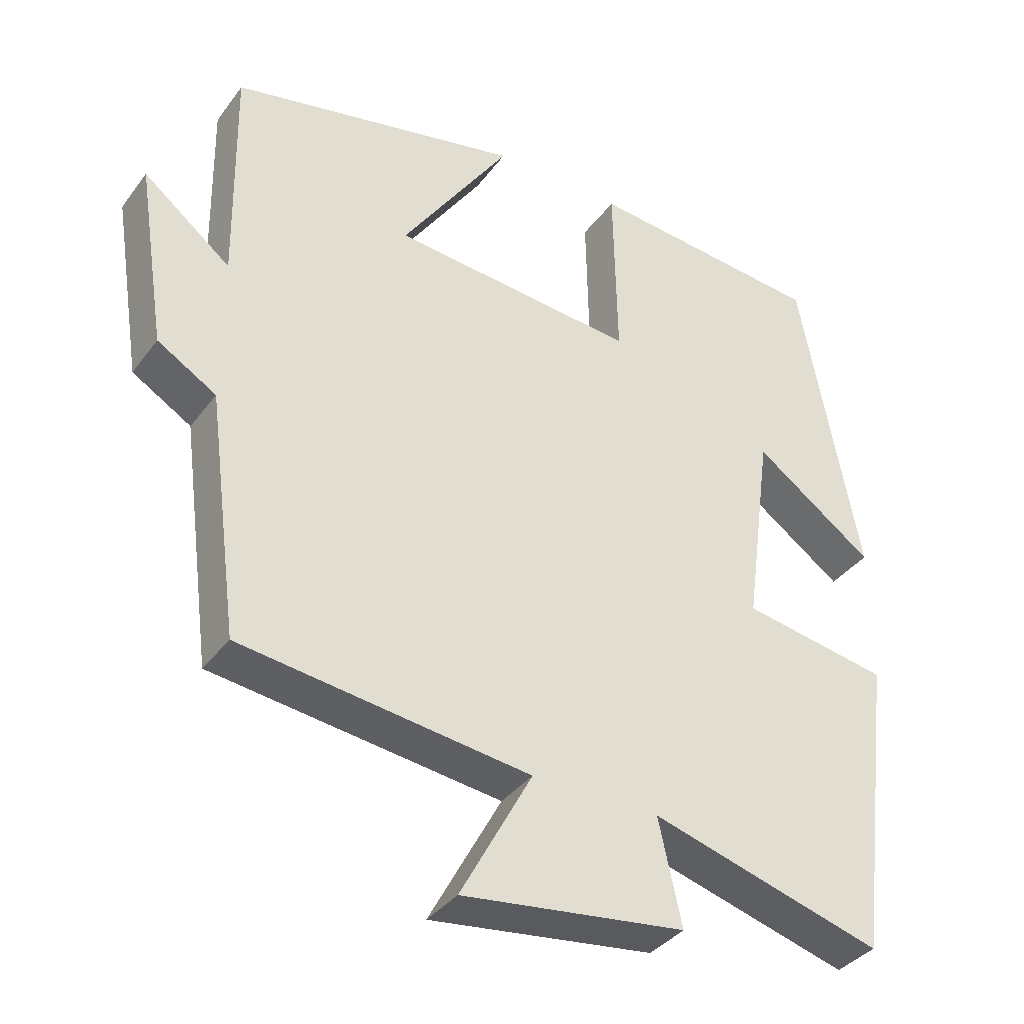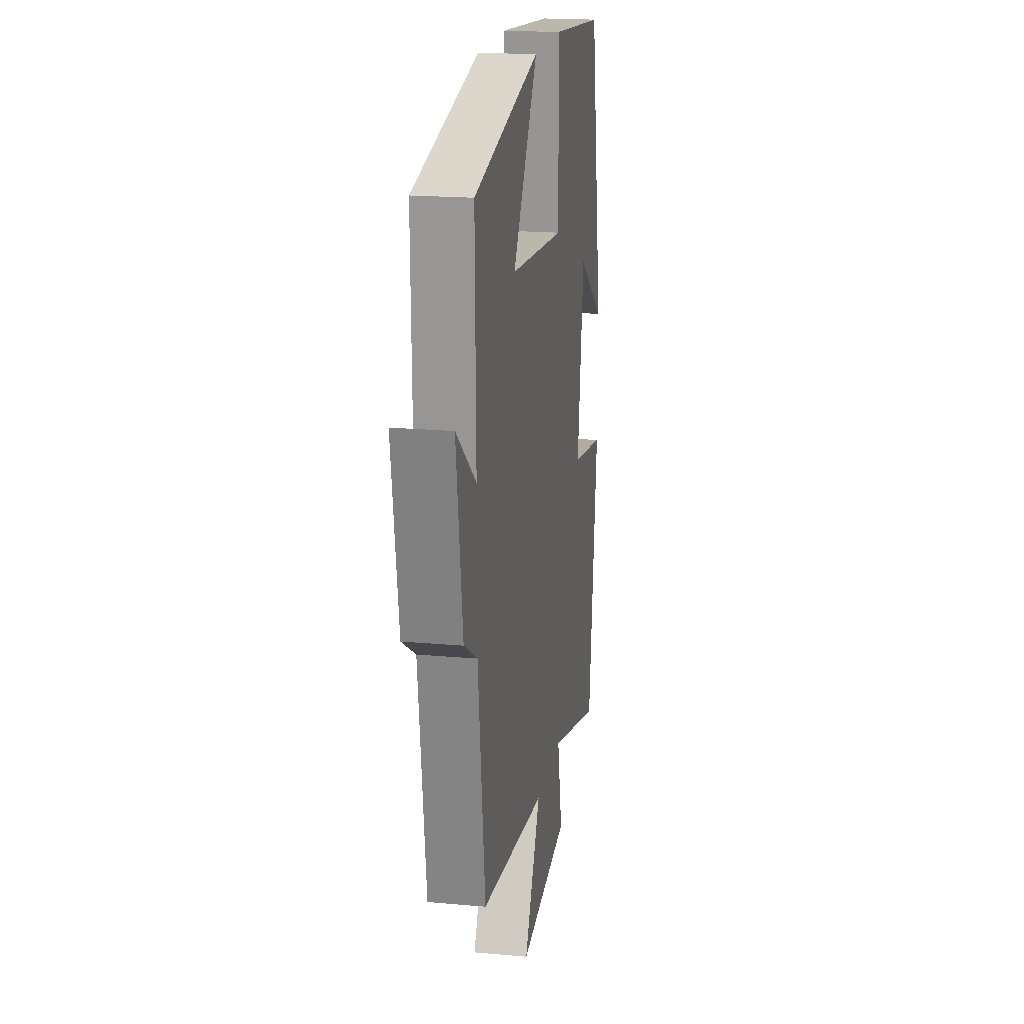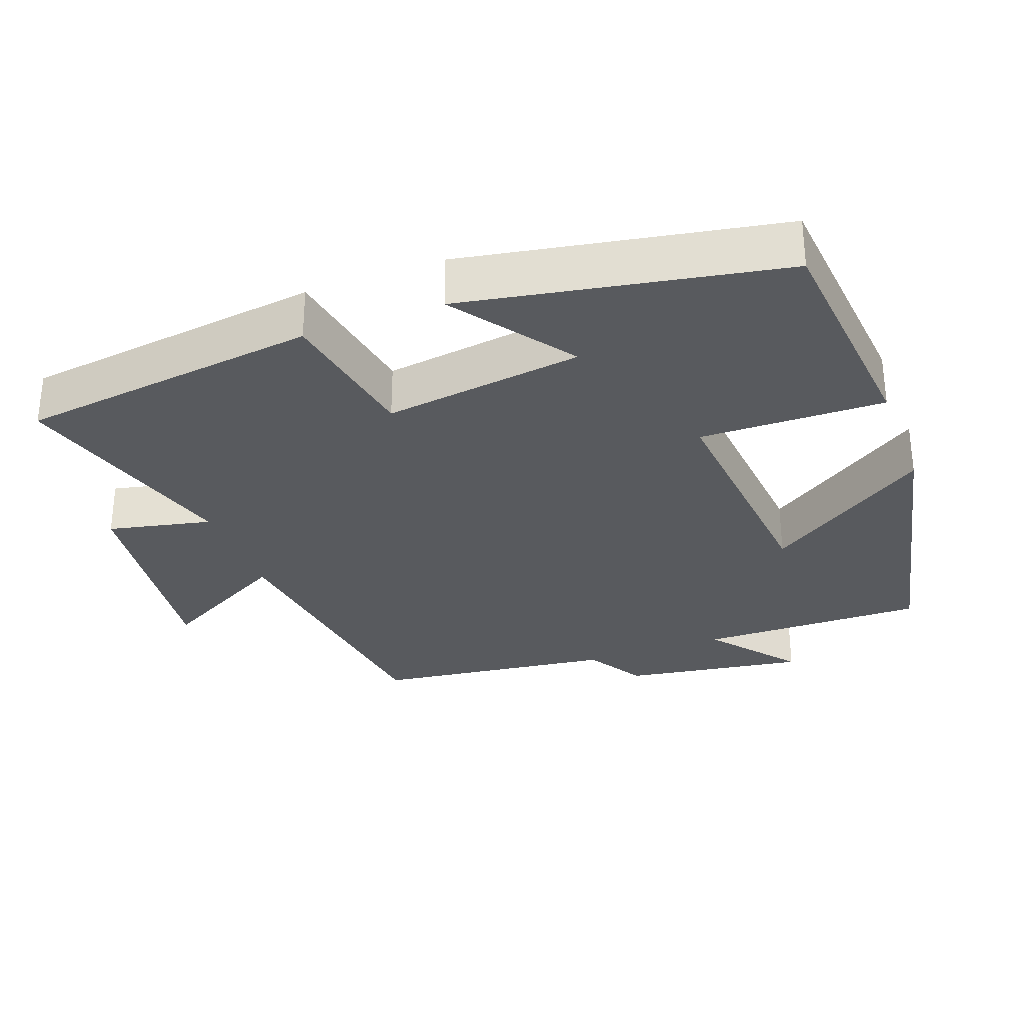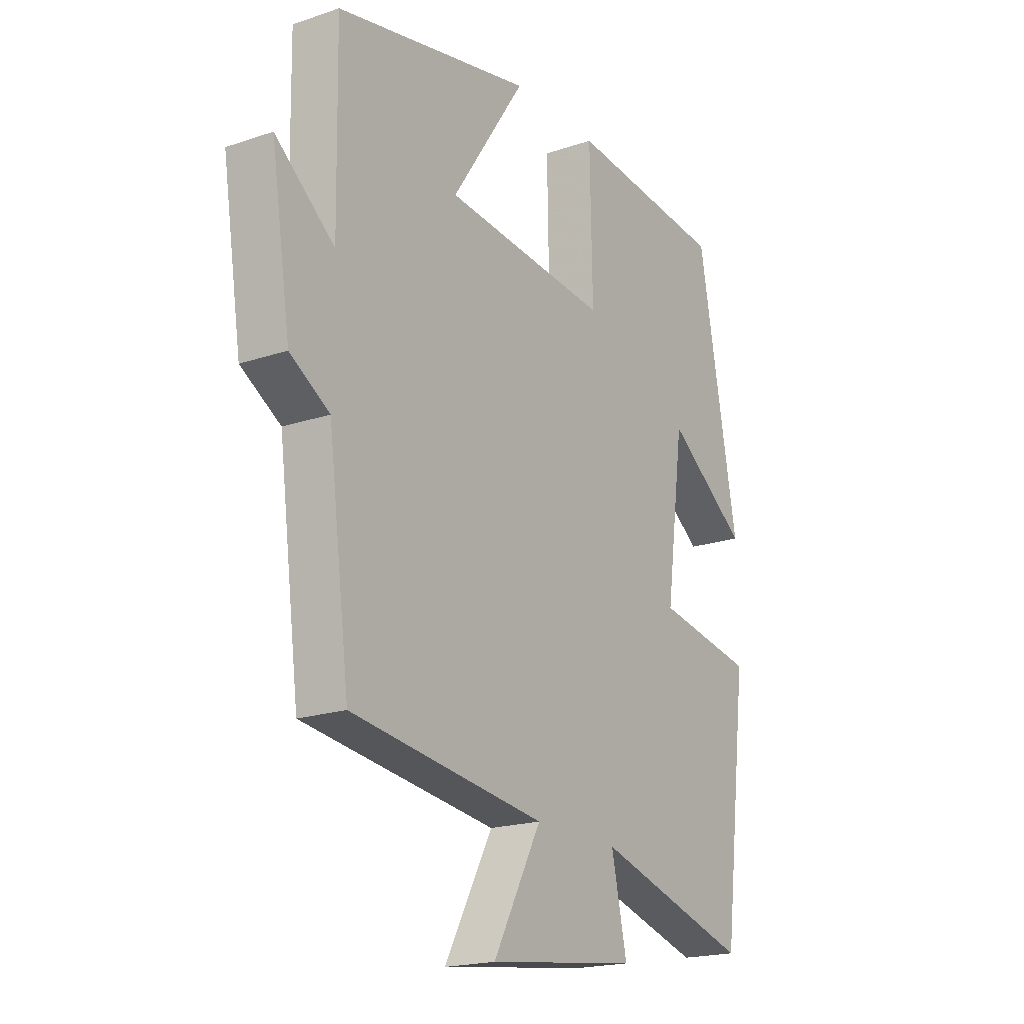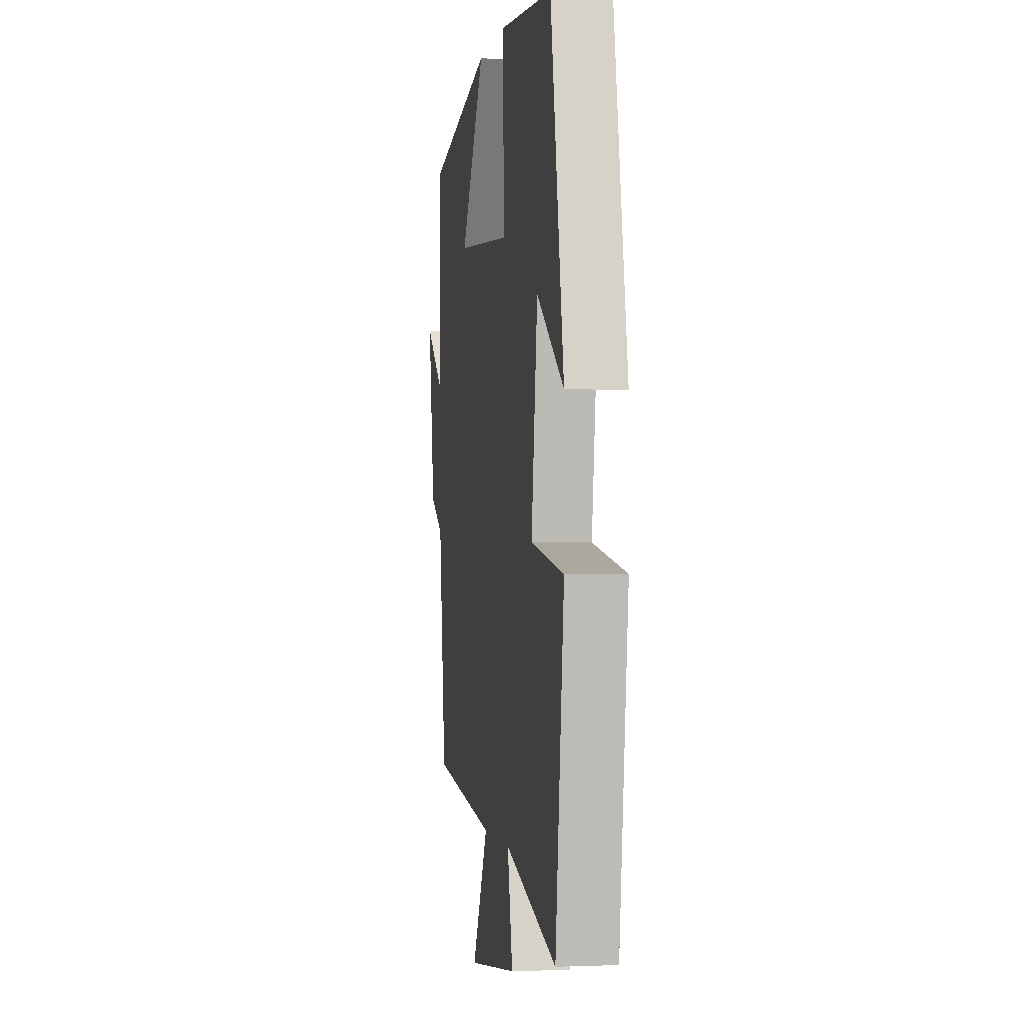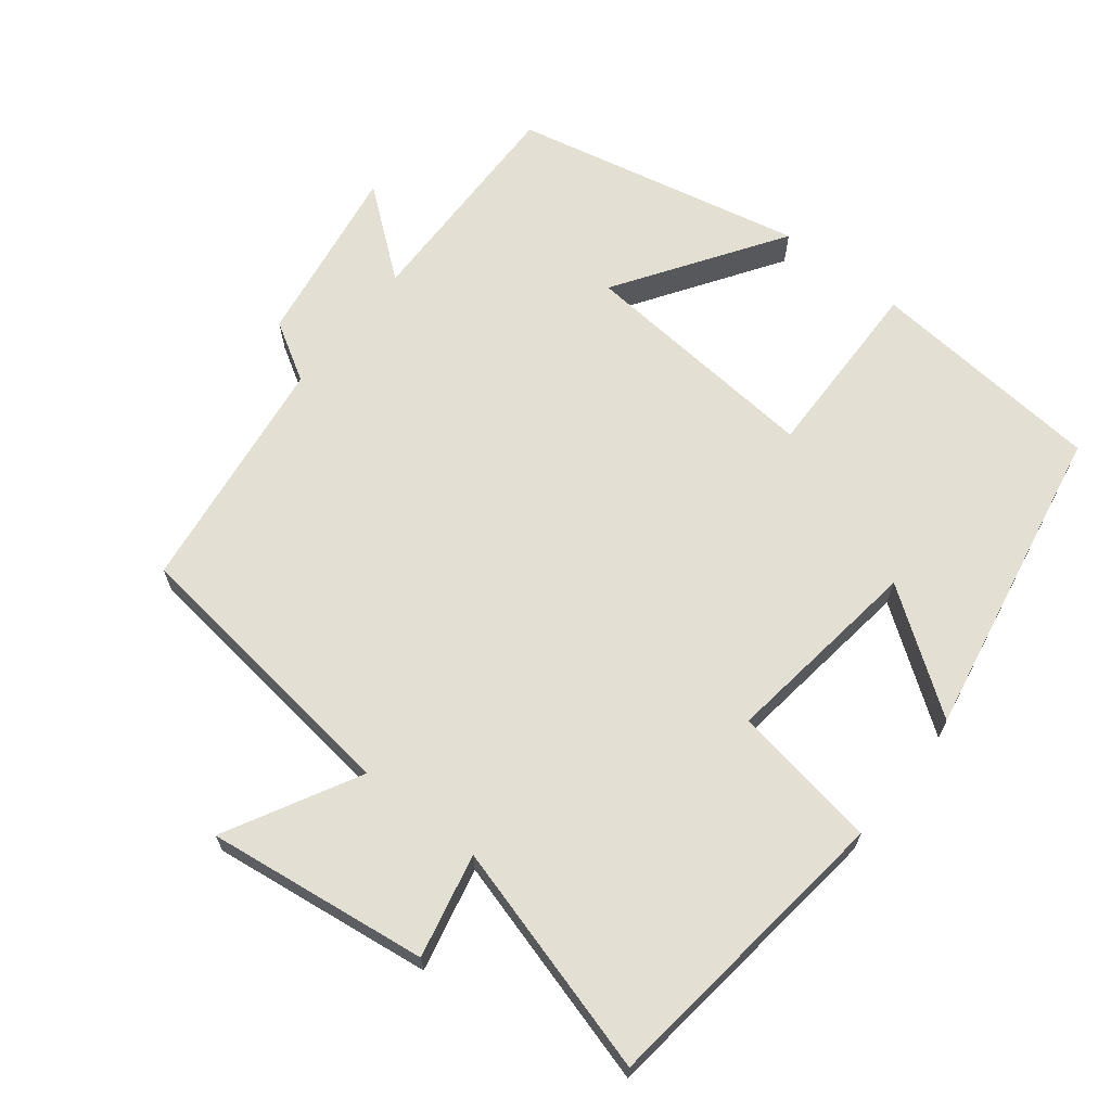
<metadata>
{"format":"obj","ext":"obj","renderer":"f3d","projection":"perspective","resolution":1024,"background":"white","views":[{"elev":-36.7,"azim":148.1,"up":"+Z"},{"elev":19.3,"azim":99.6,"up":"+Z"},{"elev":-30.8,"azim":-69.5,"up":"+Y"},{"elev":-19.5,"azim":122.4,"up":"+Z"},{"elev":-1.1,"azim":-99.2,"up":"+Z"},{"elev":66.5,"azim":-141.9,"up":"+Y"}]}
</metadata>
<code>
v -0.447 0.07 -0.592
v -0.5 0.07 -0.169
v -0.295 0.07 -0.134
v -0.333 0.07 0.146
v -0.5 0.07 0.027
v -0.418 0.07 0.47
v -0.087 0.07 0.5
v -0.092 0.07 0.241
v 0.25 0.07 0.271
v 0.097 0.07 0.5
v 0.505 0.07 0.412
v 0.5 0.07 0.095
v 0.622 0.07 0.192
v 0.582 0.07 -0.064
v 0.5 0.07 -0.113
v 0.456 0.07 -0.449
v 0.054 0.07 -0.5
v 0.154 0.07 -0.685
v -0.156 0.07 -0.645
v -0.124 0.07 -0.5
v -0.447 0 -0.592
v -0.5 0 -0.169
v -0.295 0 -0.134
v -0.333 0 0.146
v -0.5 0 0.027
v -0.418 0 0.47
v -0.087 0 0.5
v -0.092 0 0.241
v 0.25 0 0.271
v 0.097 0 0.5
v 0.505 0 0.412
v 0.5 0 0.095
v 0.622 0 0.192
v 0.582 0 -0.064
v 0.5 0 -0.113
v 0.456 0 -0.449
v 0.054 0 -0.5
v 0.154 0 -0.685
v -0.156 0 -0.645
v -0.124 0 -0.5
f 17 18 19 20
f 15 16 17 20
f 15 20 1 2
f 12 13 14 15
f 9 10 11 12
f 8 9 12 15
f 6 7 8
f 4 5 6
f 4 6 8
f 3 4 8 15
f 2 3 15
f 40 39 38 37
f 40 37 36 35
f 22 21 40 35
f 35 34 33 32
f 32 31 30 29
f 35 32 29 28
f 28 27 26
f 26 25 24
f 28 26 24
f 35 28 24 23
f 35 23 22
f 1 21 22 2
f 2 22 23 3
f 3 23 24 4
f 4 24 25 5
f 5 25 26 6
f 6 26 27 7
f 7 27 28 8
f 8 28 29 9
f 9 29 30 10
f 10 30 31 11
f 11 31 32 12
f 12 32 33 13
f 13 33 34 14
f 14 34 35 15
f 15 35 36 16
f 16 36 37 17
f 17 37 38 18
f 18 38 39 19
f 19 39 40 20
f 20 40 21 1

</code>
